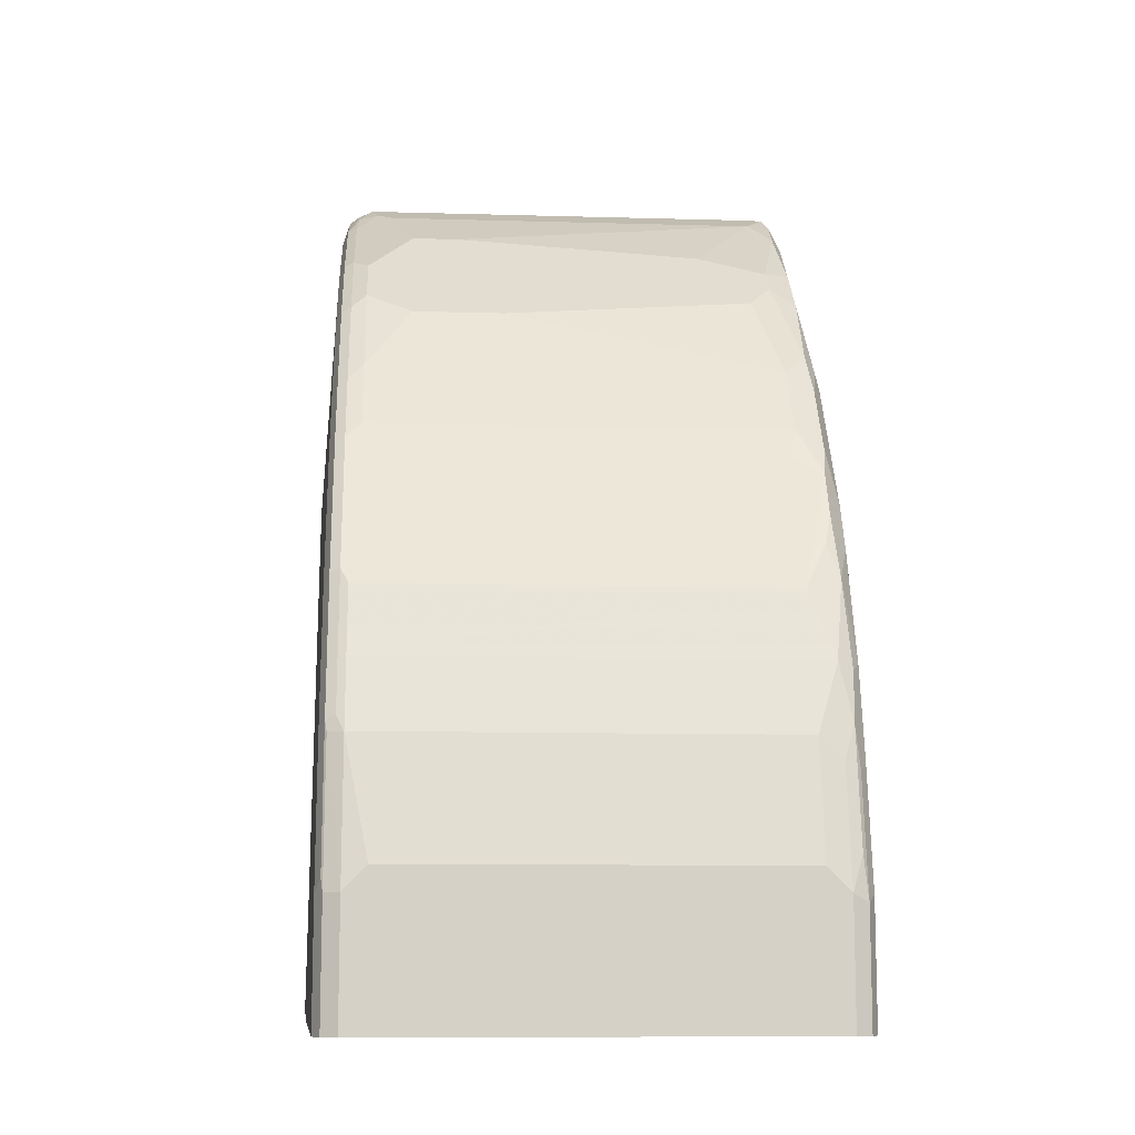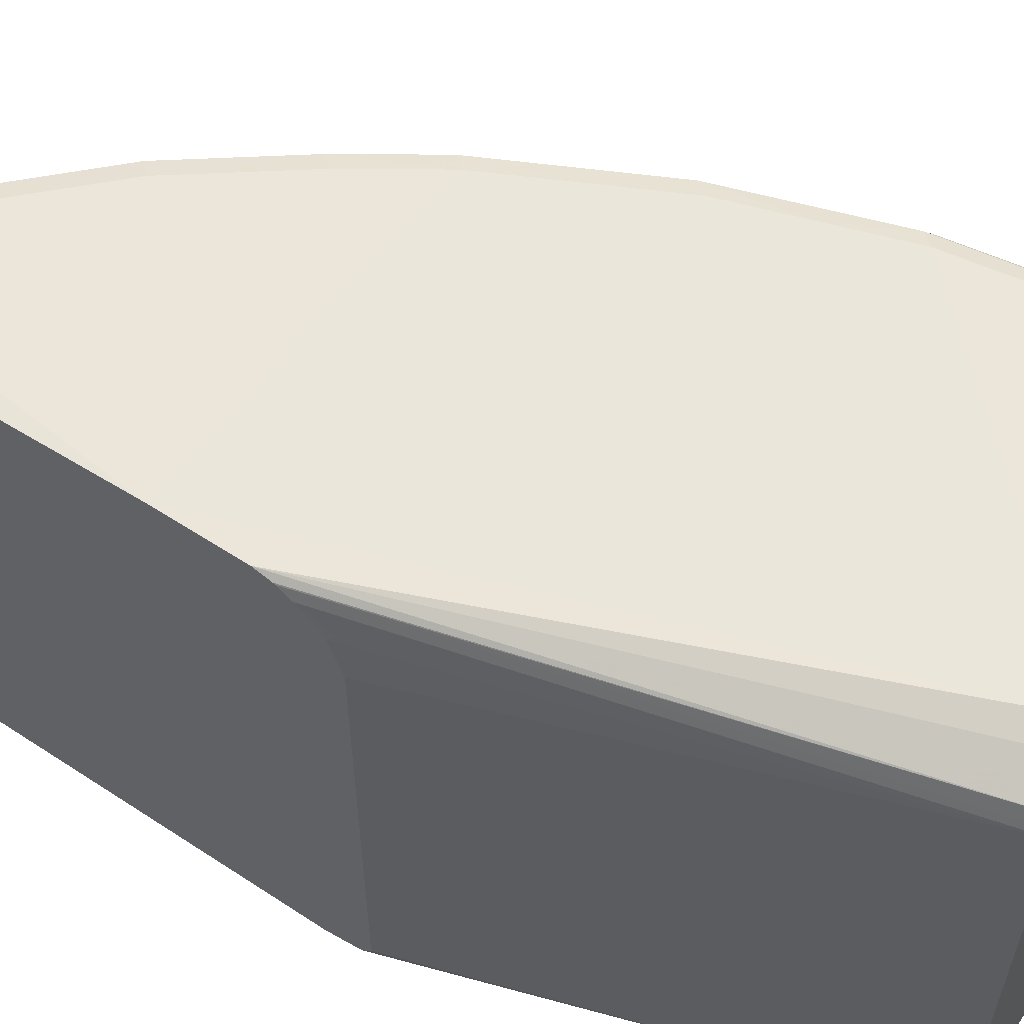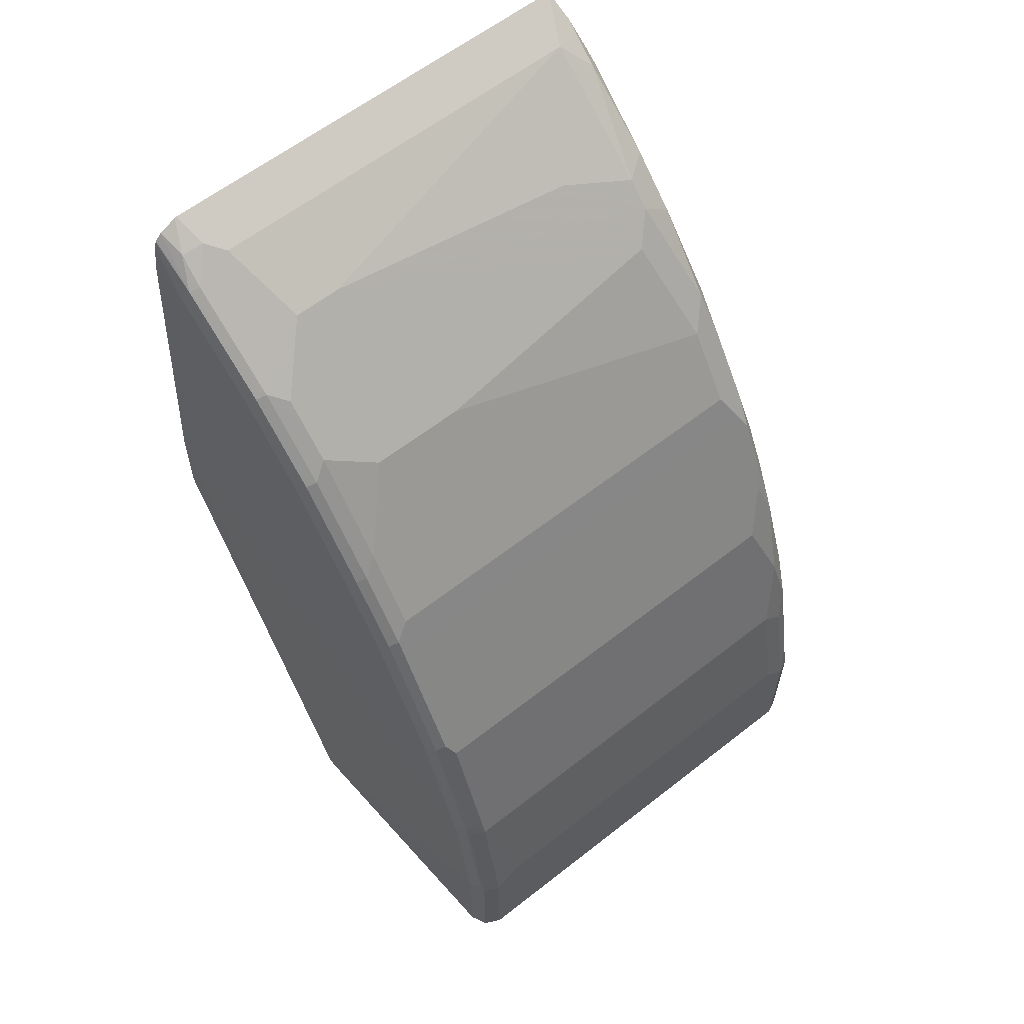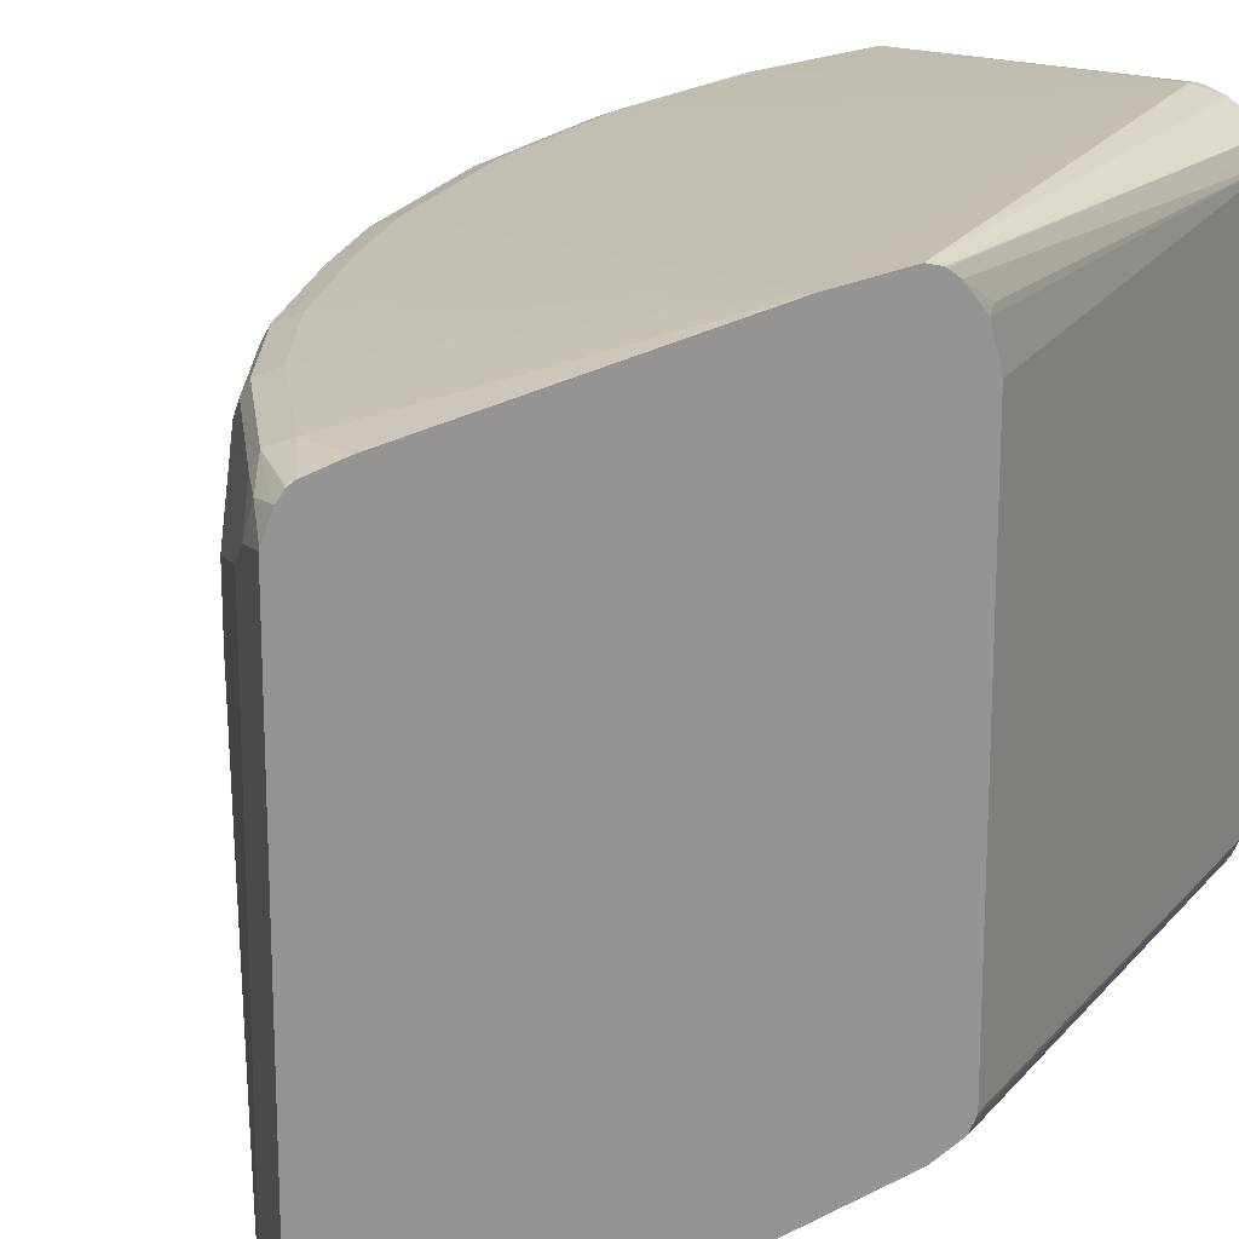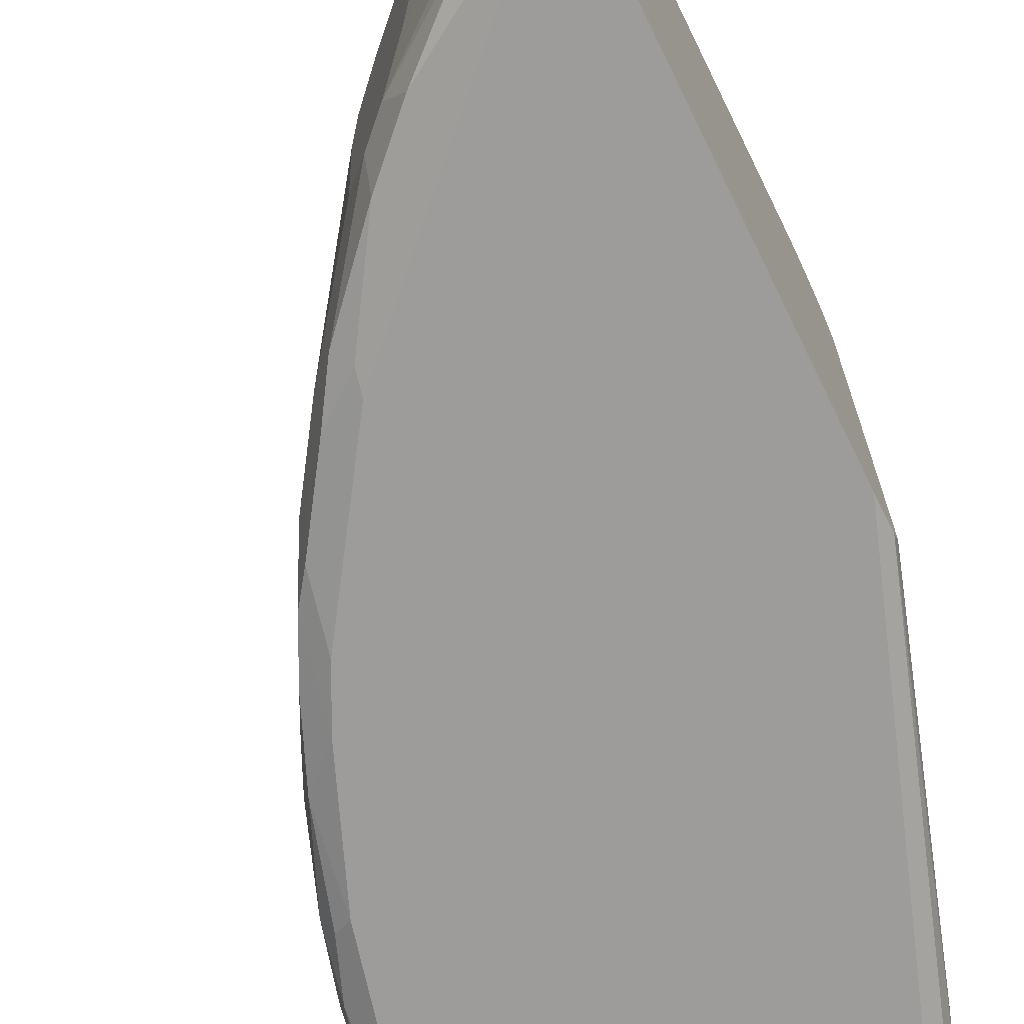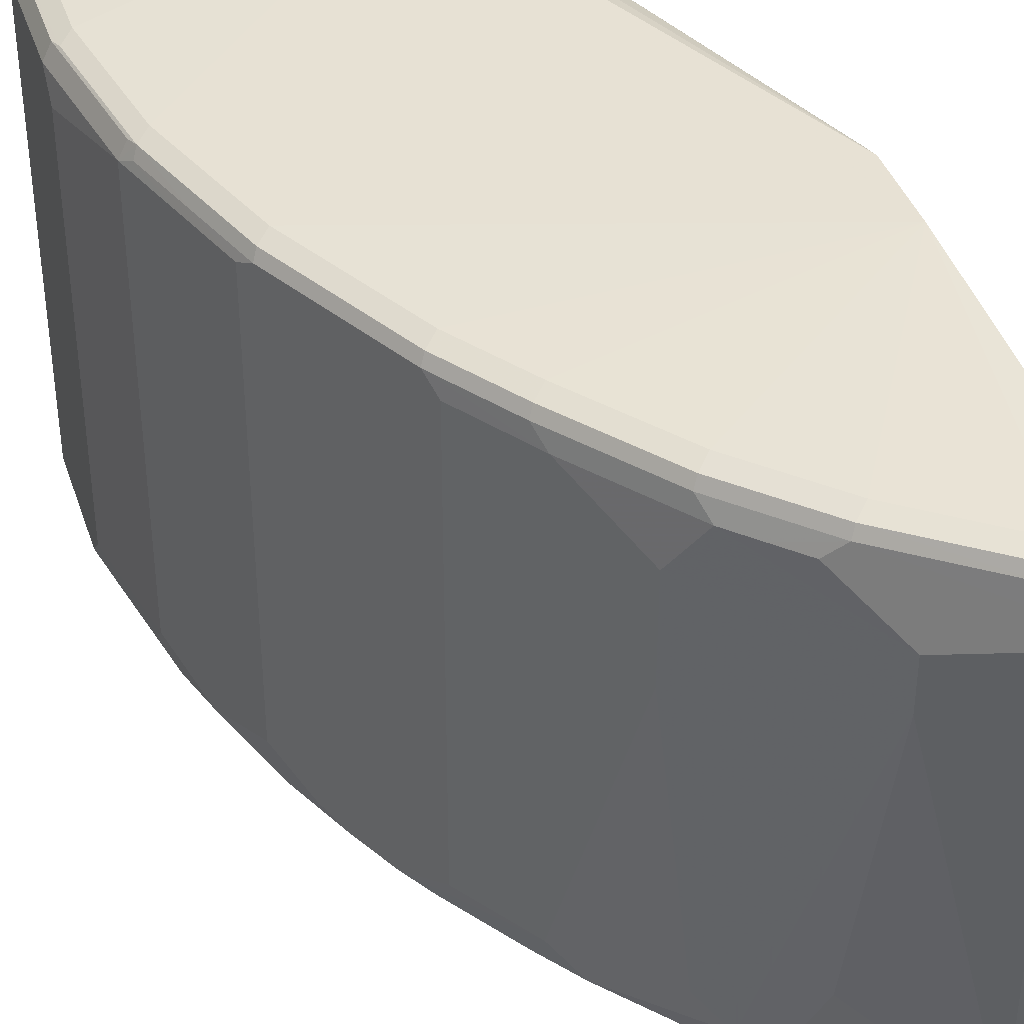
<metadata>
{"format":"obj","ext":"obj","renderer":"f3d","projection":"perspective","resolution":1024,"background":"white","views":[{"elev":-10.3,"azim":-94.1,"up":"+Z"},{"elev":59.5,"azim":124.1,"up":"+Y"},{"elev":61.0,"azim":-128.6,"up":"+Z"},{"elev":19.5,"azim":45.9,"up":"+Y"},{"elev":-70.1,"azim":26.1,"up":"+Y"},{"elev":39.1,"azim":-17.7,"up":"+Y"}]}
</metadata>
<code>
v -0.5284 0.2261 0.4164
v -0.5284 0.2251 0.4866
v -0.5284 0.2221 0.4025
v -0.6524 0.2013 -0.004578
v -0.6663 0.2082 -0.004578
v -0.6755 0.2128 -0.004578
v -0.6826 0.2163 -0.004578
v -0.6975 0.2238 0.01042
v -0.9161 0.2082 0.2291
v -0.8953 0.2082 0.2916
v -0.8745 0.2082 0.354
v -0.8536 0.2082 0.3956
v -0.812 0.2082 0.4789
v -0.7704 0.2082 0.5413
v -0.7079 0.2082 0.6246
v -0.6871 0.2082 0.6454
v -0.6455 0.2082 0.6871
v -0.5622 0.2082 0.7495
v -0.5284 0.2082 0.7495
v -0.5284 0.2212 0.4008
v -0.6478 0.1919 -0.004578
v -0.6963 0.2198 -0.004578
v -0.6995 0.2205 -0.004578
v -0.701 0.2221 5.555e-05
v -0.9369 0.2082 -0.004578
v -0.9369 0.2082 0.1041
v -0.9265 0.203 0.2395
v -0.8849 0.203 0.3644
v -0.8641 0.203 0.406
v -0.8224 0.203 0.4892
v -0.7808 0.203 0.5518
v -0.7183 0.203 0.635
v -0.6559 0.203 0.6975
v -0.5726 0.203 0.7599
v -0.531 0.203 0.7808
v -0.5284 0.2043 0.7782
v -0.5284 0.2139 0.3899
v -0.6455 0.1873 -0.004578
v -0.7018 0.2205 -0.004578
v -0.9508 0.2013 -0.004578
v -0.9473 0.203 0.1146
v -0.93 0.2013 0.2291
v -0.9369 0.1873 0.2291
v -0.93 0.1943 0.243
v -0.9092 0.1943 0.3054
v -0.8883 0.1943 0.3679
v -0.8259 0.1943 0.4927
v -0.7842 0.1943 0.5552
v -0.7218 0.1943 0.6385
v -0.6802 0.1943 0.6802
v -0.6594 0.1943 0.701
v -0.5761 0.1943 0.7634
v -0.5518 0.1926 0.7808
v -0.5284 0.1965 0.7892
v -0.5284 0.2023 0.7833
v -0.5284 0.1926 0.3696
v -0.531 0.1978 0.3644
v -0.6455 -0.2082 -0.004578
v -0.5284 0.1613 0.3593
v -0.9578 0.1873 -0.004578
v -0.9508 0.2013 0.1041
v -0.9578 0.1873 0.1041
v -0.9369 -0.1874 0.2291
v -0.9161 0.1873 0.2916
v -0.9578 0.1665 0.125
v -0.8953 0.1873 0.354
v -0.8328 0.1873 0.4789
v -0.8259 -0.1804 0.4927
v -0.8189 0.1804 0.5066
v -0.7773 0.1804 0.5691
v -0.7149 0.1804 0.6524
v -0.6941 0.1804 0.6732
v -0.6732 0.1804 0.694
v -0.6316 0.1388 0.7357
v -0.59 0.1804 0.7565
v -0.5553 0.1735 0.7842
v -0.5284 0.181 0.7973
v -0.6524 -0.2221 -0.004578
v -0.5284 -0.2134 0.3593
v -0.5284 -0.2155 0.3605
v -0.5284 -0.2173 0.3618
v -0.5284 -0.2232 0.367
v -0.9578 -0.2082 -0.004578
v -0.9369 -0.2082 0.2082
v -0.9335 -0.2047 0.2256
v -0.9161 -0.2082 0.2916
v -0.9578 -0.1874 0.125
v -0.8953 -0.1874 0.354
v -0.8328 -0.1874 0.4789
v -0.8189 -0.1943 0.5066
v -0.7773 -0.1943 0.5691
v -0.7357 0.1388 0.6315
v -0.6316 0.09713 0.7357
v -0.5691 0.1596 0.7773
v -0.5284 0.1796 0.7977
v -0.6663 -0.229 -0.004578
v -0.5284 -0.229 0.3956
v -0.9532 -0.2174 -0.004578
v -0.9578 -0.2082 0.1041
v -0.9265 -0.2186 0.2395
v -0.9022 -0.2151 0.3193
v -0.8849 -0.2186 0.3644
v -0.8745 -0.2082 0.3956
v -0.8606 -0.2151 0.4233
v -0.8398 -0.2151 0.465
v -0.7565 -0.2151 0.5899
v -0.6941 -0.1943 0.6732
v -0.7149 -0.1735 0.6524
v -0.7357 0.05552 0.6315
v -0.6524 -0.1319 0.7148
v -0.5691 -0.1943 0.7773
v -0.5284 -0.1939 0.7977
v -0.9369 -0.229 -0.004578
v -0.5284 -0.229 0.7495
v -0.9508 -0.2221 -0.004578
v -0.9508 -0.2221 0.0972
v -0.9473 -0.2186 0.1354
v -0.93 -0.2221 0.2013
v -0.9161 -0.229 0.2082
v -0.8953 -0.229 0.2916
v -0.9092 -0.2221 0.2846
v -0.8536 -0.229 0.3956
v -0.8675 -0.2221 0.3887
v -0.8641 -0.2186 0.406
v -0.8224 -0.2186 0.4892
v -0.7808 -0.2186 0.5518
v -0.7461 -0.2256 0.5795
v -0.6975 -0.2186 0.6558
v -0.6559 -0.2186 0.6975
v -0.6732 -0.1943 0.694
v -0.59 -0.2151 0.7565
v -0.5657 -0.2117 0.7738
v -0.5518 -0.2186 0.7808
v -0.5284 -0.2143 0.7972
v -0.9461 -0.2244 -0.004578
v -0.9369 -0.229 0.1041
v -0.5284 -0.2275 0.7688
v -0.5622 -0.229 0.7495
v -0.8328 -0.229 0.4372
v -0.7912 -0.229 0.4997
v -0.7253 -0.2256 0.6003
v -0.7495 -0.229 0.5621
v -0.5795 -0.2256 0.746
v -0.6871 -0.229 0.6246
v -0.5284 -0.216 0.7939
v -0.7288 -0.229 0.5829
f 86 100 101
f 85 100 86
f 84 99 100
f 84 87 99
f 84 100 85
f 83 98 99
f 76 95 77
f 78 82 97
f 76 94 95
f 75 94 76
f 74 94 75
f 86 101 102
f 74 111 94
f 74 93 111
f 78 97 96
f 86 102 88
f 91 105 106
f 88 103 104
f 94 112 95
f 74 109 93
f 94 111 112
f 93 107 110
f 93 108 107
f 93 109 108
f 88 102 103
f 93 110 111
f 91 107 108
f 91 106 107
f 90 105 91
f 89 105 90
f 88 105 89
f 88 104 105
f 91 108 109
f 74 92 109
f 58 80 81
f 71 74 72
f 58 82 78
f 58 81 82
f 58 79 80
f 53 77 54
f 53 76 77
f 52 76 53
f 60 83 99
f 52 75 76
f 51 74 75
f 51 73 74
f 51 72 73
f 141 146 144
f 50 72 51
f 96 97 114
f 51 75 52
f 60 99 87
f 60 87 65
f 60 65 62
f 71 92 74
f 70 92 71
f 70 109 92
f 70 91 109
f 69 91 70
f 69 90 91
f 68 89 90
f 66 89 67
f 66 88 89
f 64 88 66
f 50 71 72
f 64 86 88
f 63 87 84
f 63 85 86
f 63 84 85
f 72 74 73
f 96 114 138
f 116 136 119
f 96 144 146
f 125 140 126
f 125 139 140
f 122 139 125
f 116 135 136
f 116 119 118
f 115 135 116
f 126 140 127
f 114 137 138
f 111 130 131
f 111 134 112
f 111 133 134
f 111 132 133
f 111 131 132
f 110 130 111
f 113 136 135
f 107 130 110
f 127 141 128
f 127 142 146
f 49 71 50
f 133 137 145
f 133 138 137
f 133 143 138
f 133 145 134
f 131 133 132
f 127 140 142
f 129 144 138
f 129 131 130
f 129 133 131
f 129 143 133
f 129 138 143
f 128 141 129
f 127 146 141
f 129 141 144
f 107 129 130
f 107 128 129
f 106 128 107
f 100 116 118
f 100 117 116
f 99 117 100
f 99 116 117
f 98 116 99
f 98 115 116
f 100 118 119
f 96 136 113
f 96 120 119
f 96 122 120
f 96 139 122
f 96 140 139
f 96 142 140
f 96 146 142
f 96 119 136
f 100 119 120
f 100 120 121
f 100 121 102
f 106 127 128
f 106 126 127
f 105 126 106
f 105 125 126
f 105 122 125
f 105 123 122
f 105 124 123
f 102 120 122
f 102 121 120
f 102 104 103
f 102 105 104
f 102 124 105
f 102 123 124
f 102 122 123
f 100 102 101
f 96 138 144
f 48 71 49
f 47 68 90
f 47 70 48
f 4 60 40
f 4 83 60
f 4 98 83
f 4 115 98
f 4 135 115
f 4 113 135
f 4 40 25
f 4 96 113
f 4 58 78
f 4 38 58
f 4 21 38
f 3 20 4
f 2 17 18
f 2 16 17
f 4 78 96
f 2 15 16
f 4 25 39
f 4 23 22
f 10 27 28
f 9 41 27
f 9 26 41
f 9 27 10
f 8 26 9
f 8 25 26
f 4 39 23
f 8 24 25
f 8 22 23
f 7 22 8
f 4 20 21
f 4 6 5
f 4 7 6
f 4 22 7
f 8 23 24
f 10 28 11
f 2 14 15
f 2 12 13
f 1 97 82
f 1 114 97
f 1 137 114
f 1 145 137
f 1 134 145
f 1 112 134
f 1 82 81
f 1 95 112
f 1 54 77
f 1 55 54
f 1 36 55
f 1 19 36
f 1 2 19
f 48 70 71
f 1 77 95
f 2 13 14
f 1 81 80
f 1 79 59
f 2 11 12
f 2 10 11
f 2 9 10
f 2 8 9
f 1 8 2
f 1 7 8
f 1 80 79
f 1 6 7
f 1 4 5
f 1 3 4
f 1 20 3
f 1 37 20
f 1 56 37
f 1 59 56
f 1 5 6
f 11 28 29
f 2 18 19
f 12 29 30
f 40 60 62
f 38 79 58
f 38 59 79
f 38 56 59
f 38 57 56
f 37 57 38
f 40 62 61
f 37 56 57
f 34 55 35
f 34 54 55
f 34 53 54
f 34 52 53
f 33 49 50
f 33 52 34
f 35 55 36
f 40 61 41
f 42 61 62
f 42 62 43
f 47 69 70
f 47 90 69
f 11 29 12
f 47 67 89
f 47 66 67
f 46 66 47
f 45 66 46
f 44 66 45
f 44 64 66
f 43 87 63
f 43 65 87
f 43 62 65
f 43 64 44
f 43 86 64
f 43 63 86
f 33 51 52
f 33 50 51
f 47 89 68
f 31 49 32
f 20 37 38
f 18 33 34
f 18 36 19
f 18 35 36
f 18 34 35
f 17 33 18
f 20 38 21
f 16 33 17
f 15 32 33
f 15 31 32
f 14 31 15
f 13 31 14
f 32 49 33
f 12 30 13
f 15 33 16
f 23 39 24
f 13 30 31
f 25 40 41
f 24 39 25
f 30 48 31
f 30 47 48
f 29 47 30
f 31 48 49
f 28 46 29
f 27 46 28
f 29 46 47
f 27 44 45
f 27 43 44
f 27 42 43
f 27 61 42
f 27 41 61
f 25 41 26
f 27 45 46

</code>
